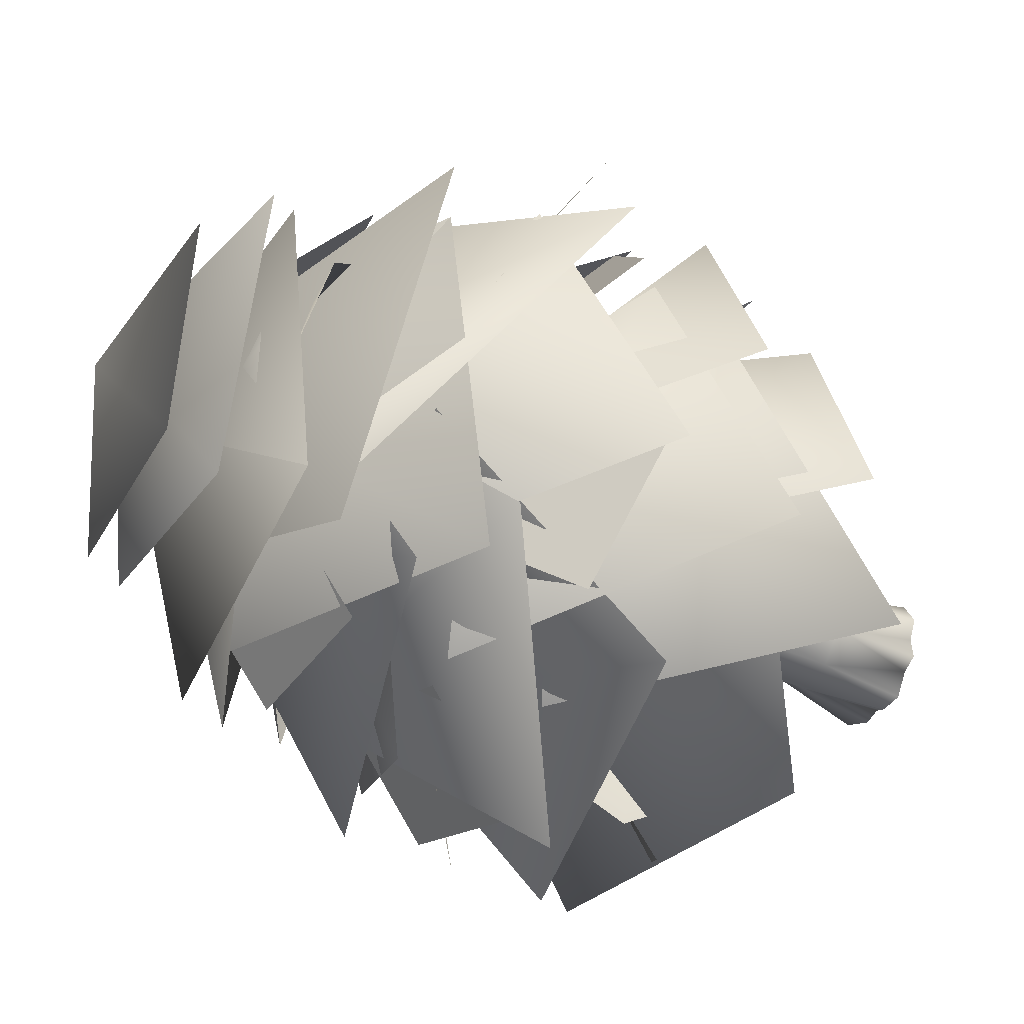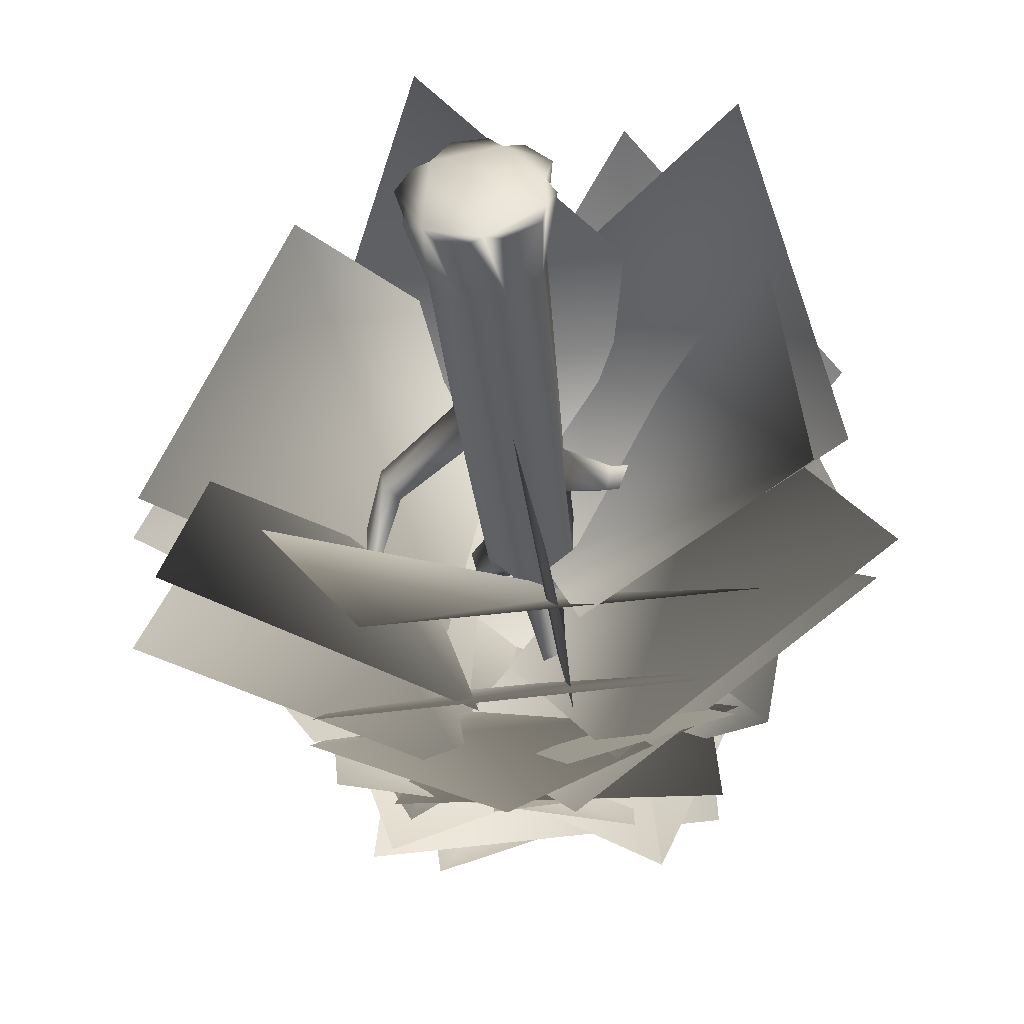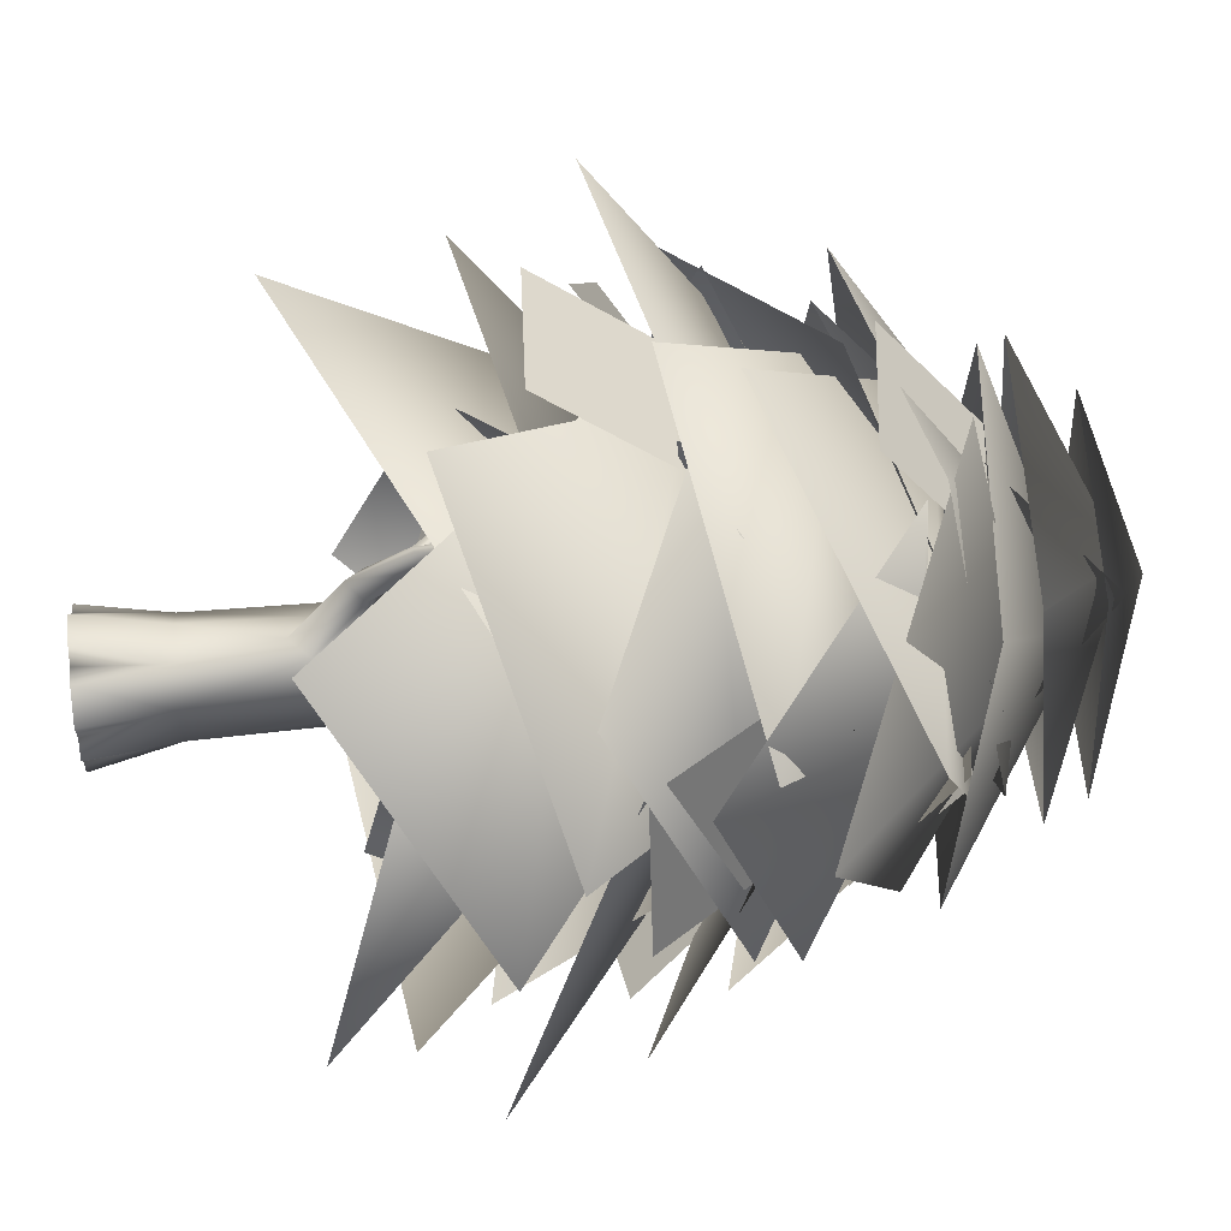
<metadata>
{"format":"obj","ext":"obj","renderer":"f3d","projection":"perspective","resolution":1024,"background":"white","views":[{"elev":-41.0,"azim":-118.9,"up":"+Z"},{"elev":-40.8,"azim":5.5,"up":"+Z"},{"elev":53.0,"azim":83.8,"up":"+Z"}]}
</metadata>
<code>
o model_3015
v 0.1134 3.386 0.1418
v 0.351 3.55 0.216
v 0.3092 3.628 0.01603
v 0.1936 3.18 0.2486
v 0.476 3.515 0.1063
v 0.6227 3.808 0.05176
v 0.5166 3.844 0.1086
v 0.6402 4.08 0.1491
v 0.7187 4.072 0.1122
v 0.3419 3.18 -0.137
v 0.1725 3.18 -0.2882
v 0.1697 3.44 -0.3719
v 0.05825 3.461 -0.1265
v 0.3419 3.18 -0.137
v 0.2487 3.477 -0.2339
v 0.0831 3.695 -0.5381
v 0.1193 3.703 -0.404
v 0.1643 4.001 -0.5613
v 0.1459 3.989 -0.6213
v 0.1974 3.678 -0.5641
v 0.209 3.971 -0.636
v -0.03841 3.542 0.05427
v 0.05825 3.461 -0.1265
v -0.2036 3.429 -0.007775
v -0.4577 3.723 0.2935
v -0.339 3.834 0.3407
v -0.6195 4.349 0.3155
v -0.5628 4.392 0.3479
v 0.1134 3.386 0.1418
v -0.02411 3.18 0.2619
v 0.1936 3.18 0.2486
v 0.6448 3.76 0.1664
v 0.7298 4.025 0.1744
v 0.6734 4.064 0.219
v 0.5542 3.797 0.2435
v 0.5166 3.844 0.1086
v 0.6402 4.08 0.1491
v 0.3419 3.18 -0.137
v 0.3567 3.18 0.1236
v 0.1436 3.436 -0.07308
v 0.3092 3.628 0.01603
v 0.4428 3.564 -0.06063
v -0.5043 4.392 0.2911
v -0.3175 3.861 0.1914
v -0.4245 3.8 0.1558
v -0.574 4.388 0.2364
v 0.05825 3.461 -0.1265
v 0.004172 3.457 -0.3348
v -0.05895 3.18 -0.2801
v 0.2476 3.712 -0.4662
v 0.2305 4.003 -0.5784
v 0.1643 4.001 -0.5613
v 0.1193 3.703 -0.404
v 0.1436 3.436 -0.07308
v 0.05825 3.461 -0.1265
v -0.03841 3.542 0.05427
v -0.1975 3.18 0.1109
v -0.05449 3.426 0.2424
v -0.2155 3.18 -0.1277
v 0.1436 3.436 -0.07308
v 0.1436 3.436 -0.07308
v -0.05895 3.18 -0.2801
v -0.5043 4.392 0.2911
v -0.3175 3.861 0.1914
v -0.9071 2.763 -0.6043
v -0.7595 3.1 -1.006
v -0.7451 3.136 -0.9635
v -0.9194 2.858 -0.5117
v -0.8014 3.161 -0.9598
v -0.9426 2.902 -0.6083
v -1.008 2.841 -0.6108
v -0.9426 2.902 -0.6083
v -0.8014 3.161 -0.9598
v -0.8158 3.125 -1.003
v 0.1987 0.01805 -0.4343
v 0.168 0.569 -0.3554
v 0.4165 0.01805 -0.3149
v 0.168 0.569 -0.3554
v 0.1987 0.01805 -0.4343
v 0.08046 0.01805 -0.4093
v 0.372 0.569 -0.1673
v 0.3893 0.5644 0.1422
v 0.5061 0.01805 -0.07643
v -0.3045 0.5693 -0.1635
v -0.1113 0.5679 -0.3452
v -0.2713 0.01805 -0.3079
v 0.001207 0.01805 -0.4503
v -0.1669 0.01805 -0.4565
v -0.385 0.01805 -0.2538
v -0.2837 0.569 0.1284
v -0.4414 0.01805 0.02659
v -0.3459 0.01805 0.2044
v -0.3717 0.01805 -0.1024
v -0.2332 0.01805 0.2652
v -0.1153 0.01805 0.4139
v 0.1037 0.01805 0.4283
v -0.07181 0.5678 0.3087
v 0.4794 0.01805 0.1901
v 0.3148 0.01805 0.3501
v 0.186 0.5703 0.2902
v 0.1904 0.01805 0.3515
v 0.4359 0.01805 0.03919
v 0.4403 0.01805 -0.1763
v 0.5061 0.01805 -0.07643
v 0.4359 0.01805 0.03919
v 0.4403 0.01805 -0.1763
v 0.3148 0.01805 0.3501
v 0.1904 0.01805 0.3515
v 0.4794 0.01805 0.1901
v 0.1037 0.01805 0.4283
v -0.1153 0.01805 0.4139
v -0.2332 0.01805 0.2652
v -0.1669 0.01805 -0.4565
v 0.001207 0.01805 -0.4503
v -0.2713 0.01805 -0.3079
v 0.08046 0.01805 -0.4093
v 0.1987 0.01805 -0.4343
v 0.4165 0.01805 -0.3149
v -0.3459 0.01805 0.2044
v -0.3717 0.01805 -0.1024
v -0.4414 0.01805 0.02659
v -0.385 0.01805 -0.2538
v 0.3598 2.768 0.0886
v 0.3361 2.647 -0.03876
v 0.3419 3.18 -0.137
v 0.1936 3.18 0.2486
v 0.253 2.648 0.1907
v -0.2736 2.181 -0.02692
v -0.1975 3.18 0.1109
v -0.2155 3.18 -0.1277
v -0.02411 3.18 0.2619
v 0.06575 1.583 0.2738
v -0.2457 2.07 0.1266
v -0.05153 1.524 0.2819
v 0.1866 1.506 0.2677
v 0.2029 1.297 0.259
v 0.3459 2.422 0.1207
v 0.3362 2.486 -0.04573
v 0.1725 3.18 -0.2882
v -0.1113 0.5679 -0.3452
v -0.05895 3.18 -0.2801
v 0.3567 3.18 0.1236
v 0.253 2.648 0.1907
v 0.2403 2.494 0.2013
v 0.5271 2.766 0.2541
v 0.3459 2.422 0.1207
v 0.6341 2.675 0.1765
v 0.3362 2.486 -0.04573
v 0.604 2.766 0.04773
v 0.3361 2.647 -0.03876
v 0.3361 2.647 -0.03876
v 0.3598 2.768 0.0886
v 0.497 2.856 0.1254
v 0.3598 2.768 0.0886
v 0.497 2.856 0.1254
v 0.9388 2.898 0.3609
v 0.8196 2.955 0.4202
v 0.8875 2.955 0.2381
v 0.7683 3.012 0.2974
v 0.7683 3.012 0.2974
v 1.05 3.261 0.4377
v 1.137 3.199 0.3977
v 1.471 3.644 0.5221
v 1.414 3.662 0.5467
v 1.093 3.229 0.3064
v 1.444 3.662 0.4661
v 1.125 3.39 0.3932
v 1.386 3.68 0.4907
v 0.9999 3.259 0.3465
v 0.9999 3.259 0.3465
v -0.255 1.899 0.1293
v -0.8037 2.214 -0.1604
v -0.7846 2.182 -0.3129
v -0.2826 1.869 -0.09164
v -0.6798 2.279 -0.347
v -0.2599 2.064 -0.1695
v -0.2736 2.181 -0.02692
v -0.6989 2.312 -0.1945
v -0.9194 2.858 -0.5117
v -1.271 3.397 -0.5605
v -1.332 3.375 -0.5577
v -1.052 2.863 -0.4975
v -1.324 3.377 -0.623
v -1.008 2.841 -0.6108
v -1.264 3.399 -0.6258
v -0.9426 2.902 -0.6083
v -1.271 3.397 -0.5605
v -0.9194 2.858 -0.5117
v -0.6989 2.312 -0.1945
v -0.2457 2.07 0.1266
v -0.2736 2.181 -0.02692
v -0.9071 2.763 -0.6043
v -0.9194 2.858 -0.5117
v 1.108 3.3 0.3168
v 1.125 3.39 0.3932
v 1.386 3.68 0.4907
v 1.05 3.261 0.4377
v 1.125 3.39 0.3932
v 1.05 3.738 0.369
v 1.003 3.738 0.3818
v 1.125 3.39 0.3932
v 1.108 3.3 0.3168
v 1.031 3.742 0.3241
v 1.05 3.738 0.369
v 0.9999 3.259 0.3465
v 0.9833 3.742 0.337
v -0.2826 1.869 -0.09164
v -0.2599 2.064 -0.1695
v 0.1725 3.18 -0.2882
v 0.07383 1.169 0.2797
v -0.0696 1.295 0.2733
v -0.01946 1.911 0.8586
v 0.0513 1.885 0.9576
v -0.1547 2.295 1.142
v -0.2018 2.313 1.096
v -0.1646 2.35 1.062
v 0.02929 1.977 0.8177
v -0.1176 2.332 1.108
v 0.09013 1.952 0.9251
v -0.1176 2.332 1.108
v 0.09013 1.952 0.9251
v 0.07383 1.169 0.2797
v 0.05556 1.506 0.718
v -0.05761 1.615 0.6655
v -0.0696 1.295 0.2733
v 0.2029 1.297 0.259
v 0.1475 1.615 0.633
v 0.06575 1.583 0.2738
v 0.03432 1.723 0.5804
v 0.1866 1.506 0.2677
v -0.05153 1.524 0.2819
v 0.03432 1.723 0.5804
v 0.0513 1.885 0.9576
v 0.1235 1.894 0.9975
v 0.2528 2.232 1.198
v 0.2069 2.276 1.155
v 0.2123 1.965 0.9469
v 0.3058 2.263 1.152
v 0.1284 2.02 0.8734
v 0.2599 2.307 1.11
v 0.1284 2.02 0.8734
v 0.09013 1.952 0.9251
v 0.2599 2.307 1.11
v -0.01946 1.911 0.8586
v 0.02929 1.977 0.8177
v -0.05153 1.524 0.2819
v 0.06575 1.583 0.2738
v 0.1284 2.02 0.8734
v 0.2403 2.494 0.2013
v -0.255 1.899 0.1293
v -0.5615 5.577 -0.763
v -0.8821 5.626 0.6874
v -0.03331 5.905 0.05395
v 1.032 5.457 -0.5389
v 0.641 5.494 0.7144
v -1.064 5.225 0.9859
v -0.05964 5.79 0.1677
v -0.7662 5.308 -1.155
v 1.128 5.197 -0.607
v 1.152 4.979 1.394
v 1.152 4.979 1.394
v 1.19 4.669 -1.285
v 0.1774 5.559 -0.1265
v 1.099 4.813 1.093
v -0.9953 5.056 0.9986
v -1.18 4.926 -1.259
v -1.18 4.926 -1.259
v 2.002 3.849 0.4628
v 0.6432 5.126 0.1249
v 0.0331 4.801 1.609
v -0.9544 5.19 -0.2219
v 0.7993 4.535 -1.704
v 0.7993 4.535 -1.704
v -1.005 4.624 -1.408
v -0.3768 5.337 0.2226
v 1.064 4.975 -0.3942
v 0.3694 4.621 1.531
v -1.827 4.352 0.9681
v -1.827 4.352 0.9681
v -1.257 3.78 -1.449
v -0.4837 5.037 -0.4561
v 0.6245 4.651 -1.297
v 0.5852 5.604 0.7068
v -1.532 4.222 0.8574
v -1.532 4.222 0.8574
v 0.06834 3.579 2.175
v 1.734 4.44 0.8739
v -1.448 4.954 0.1509
v 0.872 4.881 -0.7514
v -2.228 3.295 0.7783
v -0.5829 4.599 0.3832
v -0.8925 4.675 -1.142
v -0.5829 4.599 0.3832
v 0.9574 4.923 0.261
v -0.2732 4.156 1.908
v 1.228 3.477 -1.908
v -0.9217 4.086 -1.416
v 1.149 4.742 -0.02935
v -0.5053 5.001 0.2666
v 2.044 3.211 1.134
v 0.9109 4.49 0.07447
v 0.2725 4.551 1.262
v 0.9109 4.49 0.07447
v -0.1042 4.786 -0.842
v 1.549 3.827 -1.113
v 2.283 2.876 -0.7328
v 0.3024 3.571 -1.911
v 1.218 4.065 0.6129
v -0.936 4.426 -0.3885
v 0.1065 3.124 2.467
v 1.79 3.581 0.9891
v -1.209 4.36 0.7355
v 0.6355 4.422 -0.3436
v -2.456 2.549 -0.2961
v -1.379 2.199 1.784
v -0.4471 4.168 -0.5444
v -0.02361 2.495 1.582
v -2.176 2.955 -0.9502
v -1.564 3.602 1.182
v -0.4482 4.271 -1.201
v 0.06348 4.22 0.6321
v -0.04206 2.699 -2.487
v -1.433 3.674 -1.204
v 1.364 3.894 -0.9233
v -0.3219 5.041 0.3159
v 2.376 2.111 -1.066
v 0.5904 3.156 -1.819
v 1.399 3.115 1.052
v -0.1567 3.973 -0.4188
v 1.9 2.667 1.77
v 1.9 3.491 -0.4744
v 0.004881 3.427 1.824
v 0.2509 4.437 -0.3759
v 0.8354 1.978 2.648
v 2.183 2.576 0.7791
v -0.5545 3.412 1.263
v 1.054 3.443 -0.09505
v -0.5322 1.22 2.486
v 1.286 2.422 1.19
v -1.383 2.557 0.7071
v 0.6902 3.351 0.3312
v -2.201 1.657 -0.7505
v -1.292 1.336 1.239
v -0.4795 3.189 -0.7055
v 0.03806 2.886 1.354
v -1.968 1.393 -1.606
v -1.677 2.25 0.5174
v -0.2346 2.857 -1.612
v -0.78 3.144 0.1549
v 1.101 2.116 -2.034
v -1.218 2.571 -1.82
v 1.012 3.451 -0.9289
v -1.243 4.147 -0.505
v 1.709 1.714 1.101
v 1.869 1.183 -1.209
v 0.08572 3.539 0.142
v 0.4774 1.615 -1.917
v 1.611 1.261 2.013
v 2.154 2.231 -0.1236
v -0.3501 2.88 1.509
v 0.5097 3.253 -0.463
v 1.535 1.67 -1.738
v -0.7571 1.386 -2.074
v 0.4595 3.572 -0.155
v -1.49 1.967 -0.7978
v -1.288 2.893 2.356
v 0.6473 3.513 1.573
v -1.616 3.873 0.4762
v 0.1914 4.315 -0.1617
v -2.309 2.312 -1.393
v -1.678 2.823 0.7988
v -0.3607 3.582 -1.6
v -0.6832 3.58 0.2898
v -1.956 2.937 -0.7422
v -1.474 3.539 -0.2433
v -1.632 3.043 -1.153
v -0.8263 3.751 -1.064
v -1.308 3.148 -1.563
v -1.15 3.645 -0.6538
v 0.1846 4.292 1.589
v 0.39 4.905 0.9012
v -0.3471 4.372 1.485
v -0.6734 5.064 0.6924
v -0.8788 4.452 1.38
v -0.1417 4.985 0.7968
v -0.2775 4.185 -1.451
v -0.3491 4.854 -0.6357
v 0.3338 4.187 -1.399
v 0.8736 4.859 -0.5312
v 0.9452 4.189 -1.346
v 0.2622 4.856 -0.5834
v 2.101 2.922 0.01524
v 1.524 3.638 -0.1625
v 1.947 2.924 0.5234
v 1.216 3.643 0.8539
v 1.793 2.927 1.032
v 1.37 3.641 0.3457
v -1.217 2.836 1.499
v -0.5873 3.337 1.037
v -1.578 2.948 1.101
v -1.309 3.563 0.2411
v -1.939 3.061 0.7033
v -0.9482 3.45 0.6392
v 0.3111 2.789 -2.098
v 0.03197 3.481 -1.498
v 0.8213 2.844 -1.908
v 1.052 3.589 -1.119
v 1.331 2.898 -1.718
v 0.5421 3.535 -1.309
v 0.01424 2.504 2.086
v 0.1681 3.267 1.549
v -0.5041 2.538 1.974
v -0.8685 3.335 1.325
v -1.022 2.571 1.863
v -0.3502 3.301 1.437
v 0.1994 3.601 -0.6249
v 0.3105 3.425 -1.225
v 0.06495 1.834 -0.2538
v 0.3711 1.919 -1.804
v 0.302 1.459 -1.533
v -0.09467 4.502 0.3981
v -0.1733 4.358 0.8956
v -0.03072 3.043 0.0827
v -0.2383 3.114 1.37
v -0.1984 2.734 1.144
g surface_000
f 246 232 247
f 13 60 10
f 232 245 248
f 232 224 245
f 224 244 245
f 224 233 244
f 231 224 232
f 225 224 231
f 222 224 225
f 222 223 224
f 223 233 224
f 234 233 223
f 233 234 235
f 233 235 236
f 236 242 233
f 241 242 236
f 241 245 242
f 226 223 222
f 226 227 223
f 223 227 237
f 223 237 234
f 234 237 238
f 234 238 235
f 230 227 226
f 230 229 227
f 227 229 239
f 227 239 237
f 237 239 240
f 237 240 238
f 228 229 230
f 241 236 243
f 220 213 221
f 220 214 213
f 212 213 214
f 212 214 215
f 212 215 216
f 212 216 217
f 216 219 217
f 216 218 219
f 125 76 209
f 125 81 76
f 77 76 81
f 75 76 77
f 125 138 81
f 81 138 137
f 81 137 82
f 81 82 83
f 103 81 83
f 77 81 103
f 125 124 138
f 123 124 125
f 123 125 142
f 126 123 142
f 126 127 123
f 249 127 126
f 249 126 135
f 135 137 249
f 135 82 137
f 135 136 82
f 136 100 82
f 99 82 100
f 98 82 99
f 102 82 98
f 83 82 102
f 126 132 135
f 126 131 132
f 132 131 134
f 133 134 131
f 250 134 133
f 211 134 250
f 211 250 90
f 90 97 211
f 97 210 211
f 133 131 129
f 133 129 128
f 128 129 130
f 128 130 208
f 208 130 141
f 208 141 85
f 208 85 84
f 207 208 84
f 207 84 90
f 207 90 250
f 84 85 86
f 89 84 86
f 84 89 93
f 84 93 91
f 84 91 90
f 86 85 88
f 87 88 85
f 87 85 78
f 87 78 80
f 78 79 80
f 90 91 92
f 94 90 92
f 94 95 90
f 90 95 97
f 96 97 95
f 96 100 97
f 97 100 210
f 136 210 100
f 96 101 100
f 99 100 101
f 201 203 204
f 201 202 203
f 202 206 203
f 202 205 206
f 205 200 206
f 205 197 200
f 197 199 200
f 197 198 199
f 194 195 196
f 194 196 166
f 165 194 166
f 165 169 194
f 158 169 165
f 158 159 169
f 149 159 158
f 149 153 159
f 162 165 166
f 156 165 162
f 156 158 165
f 147 158 156
f 147 149 158
f 146 149 147
f 146 148 149
f 148 150 149
f 162 166 163
f 161 162 163
f 157 162 161
f 157 156 162
f 145 156 157
f 145 147 156
f 144 147 145
f 144 146 147
f 161 163 164
f 167 161 164
f 167 164 168
f 143 144 145
f 154 143 145
f 154 145 155
f 155 145 157
f 155 157 160
f 160 157 161
f 160 161 170
f 151 153 149
f 151 152 153
f 189 190 191
f 171 190 189
f 171 189 172
f 171 172 173
f 171 173 174
f 174 173 175
f 174 175 176
f 177 176 175
f 177 175 178
f 189 182 172
f 172 182 184
f 172 184 173
f 173 184 192
f 173 192 175
f 175 192 193
f 175 193 178
f 189 179 182
f 179 181 182
f 182 181 183
f 182 183 184
f 184 183 185
f 184 185 186
f 186 185 187
f 186 187 188
f 179 180 181
f 139 140 141
f 139 78 140
f 120 122 115
f 115 119 120
f 120 119 121
f 112 119 115
f 116 112 115
f 106 112 116
f 105 112 106
f 108 112 105
f 111 112 108
f 110 111 108
f 114 116 115
f 113 114 115
f 104 105 106
f 109 108 105
f 107 108 109
f 118 106 116
f 117 118 116
f 71 72 73
f 71 73 74
f 65 71 74
f 65 74 66
f 65 66 67
f 65 67 68
f 68 67 69
f 68 69 70
f 23 62 59
f 23 59 24
f 22 23 24
f 45 22 24
f 45 64 22
f 63 64 45
f 63 45 46
f 45 27 46
f 24 59 57
f 25 24 57
f 25 45 24
f 45 25 27
f 25 26 27
f 27 26 28
f 43 28 26
f 43 26 44
f 44 26 58
f 44 58 56
f 58 25 57
f 58 26 25
f 57 30 58
f 30 29 58
f 58 29 56
f 29 55 56
f 55 29 61
f 29 30 31
f 54 1 3
f 1 2 3
f 3 2 35
f 3 35 36
f 36 35 34
f 36 34 37
f 1 4 2
f 2 4 5
f 32 2 5
f 32 35 2
f 33 35 32
f 33 34 35
f 5 4 39
f 38 5 39
f 38 42 5
f 42 32 5
f 42 6 32
f 32 6 9
f 32 9 33
f 40 42 38
f 40 41 42
f 42 41 7
f 42 7 6
f 6 7 8
f 6 8 9
f 13 14 15
f 50 13 15
f 50 53 13
f 52 53 50
f 52 50 51
f 50 21 51
f 50 20 21
f 20 19 21
f 15 20 50
f 15 12 20
f 12 16 20
f 20 16 19
f 16 18 19
f 16 17 18
f 48 17 16
f 48 47 17
f 47 48 49
f 10 12 15
f 10 11 12
f 12 11 48
f 12 48 16
f 48 11 49
g surface_001
f 254 253 255
f 251 253 254
f 251 252 253
f 253 252 255
f 259 257 261
f 258 257 259
f 256 257 258
f 256 260 257
f 265 263 267
f 264 263 265
f 262 263 264
f 262 266 263
f 271 269 273
f 270 269 271
f 268 269 270
f 268 272 269
f 277 275 279
f 276 275 277
f 274 275 276
f 274 278 275
f 283 281 285
f 282 281 283
f 280 281 282
f 280 284 281
f 288 287 289
f 286 287 288
f 294 293 295
f 292 293 294
f 290 295 291
f 290 291 292
f 298 297 299
f 296 297 298
f 304 303 305
f 302 303 304
f 300 305 301
f 300 301 302
f 308 307 309
f 306 307 308
f 312 311 313
f 310 311 312
f 316 315 317
f 314 315 316
f 320 319 321
f 318 319 320
f 324 323 325
f 322 323 324
f 328 327 329
f 326 327 328
f 332 331 333
f 330 331 332
f 336 335 337
f 334 335 336
f 340 339 341
f 338 339 340
f 344 343 345
f 342 343 344
f 348 347 349
f 346 347 348
f 352 351 353
f 350 351 352
f 356 355 357
f 354 355 356
f 360 359 361
f 358 359 360
f 364 363 365
f 362 363 364
f 368 367 369
f 366 367 368
f 372 371 373
f 370 371 372
f 376 377 378
f 376 379 377
f 376 375 379
f 374 375 376
f 382 383 384
f 382 385 383
f 382 381 385
f 380 381 382
f 388 389 390
f 388 391 389
f 388 387 391
f 386 387 388
f 394 395 396
f 394 397 395
f 394 393 397
f 392 393 394
f 400 401 402
f 400 403 401
f 400 399 403
f 398 399 400
f 406 407 408
f 406 409 407
f 406 405 409
f 404 405 406
f 412 413 414
f 412 415 413
f 412 411 415
f 410 411 412
f 418 419 420
f 418 417 419
f 416 417 418
f 423 424 425
f 423 422 424
f 421 422 423

</code>
